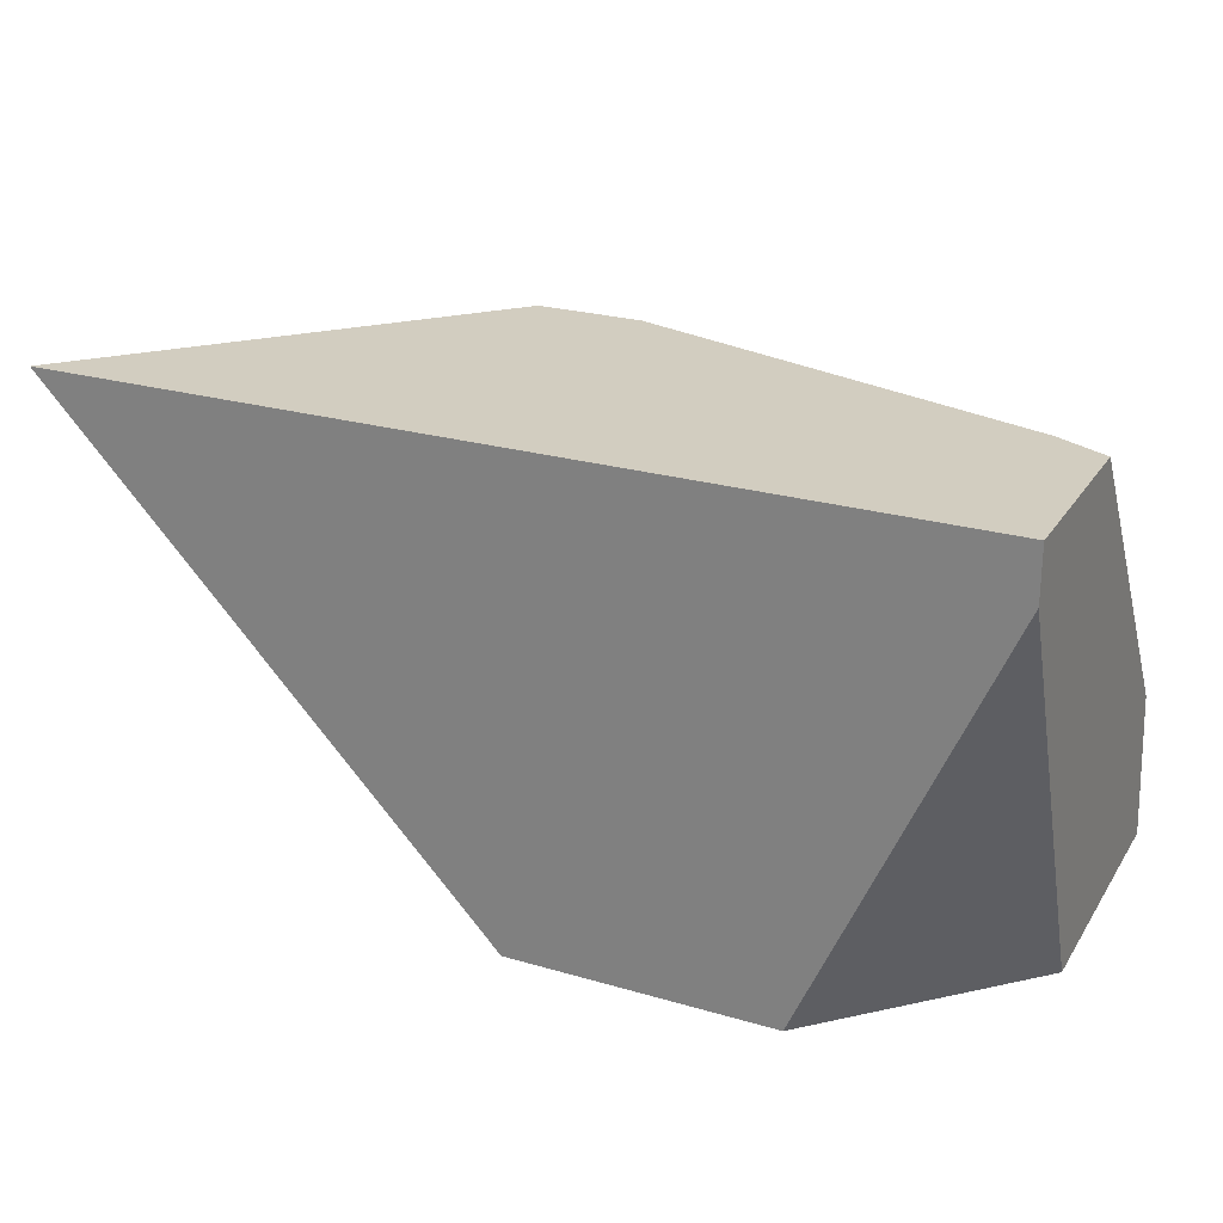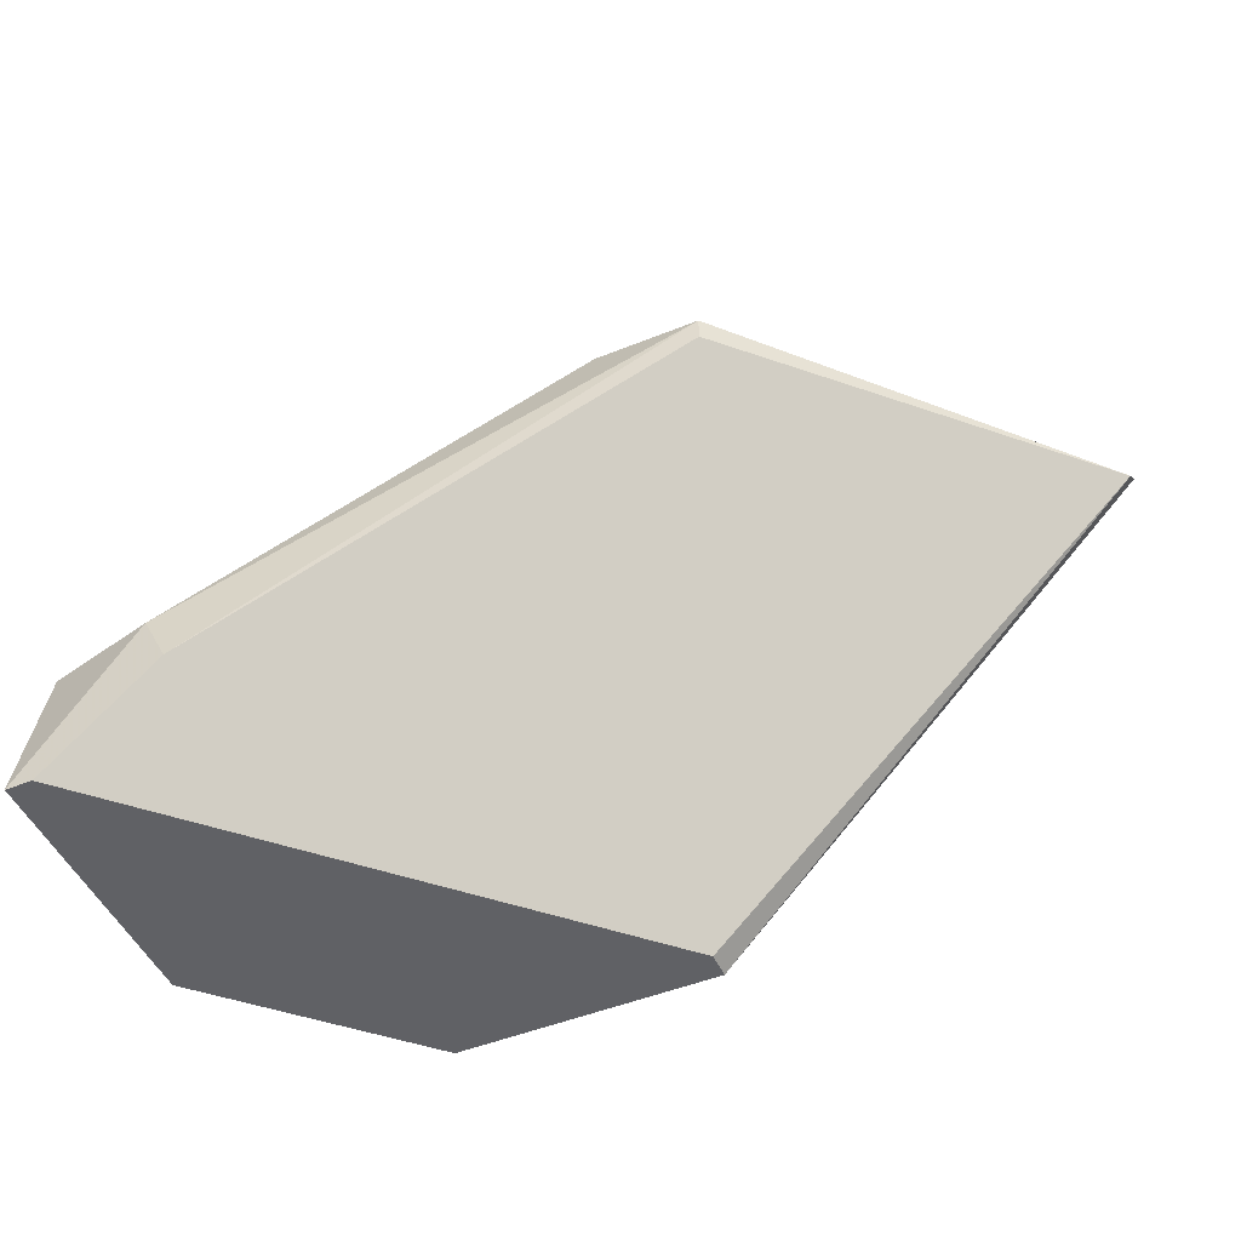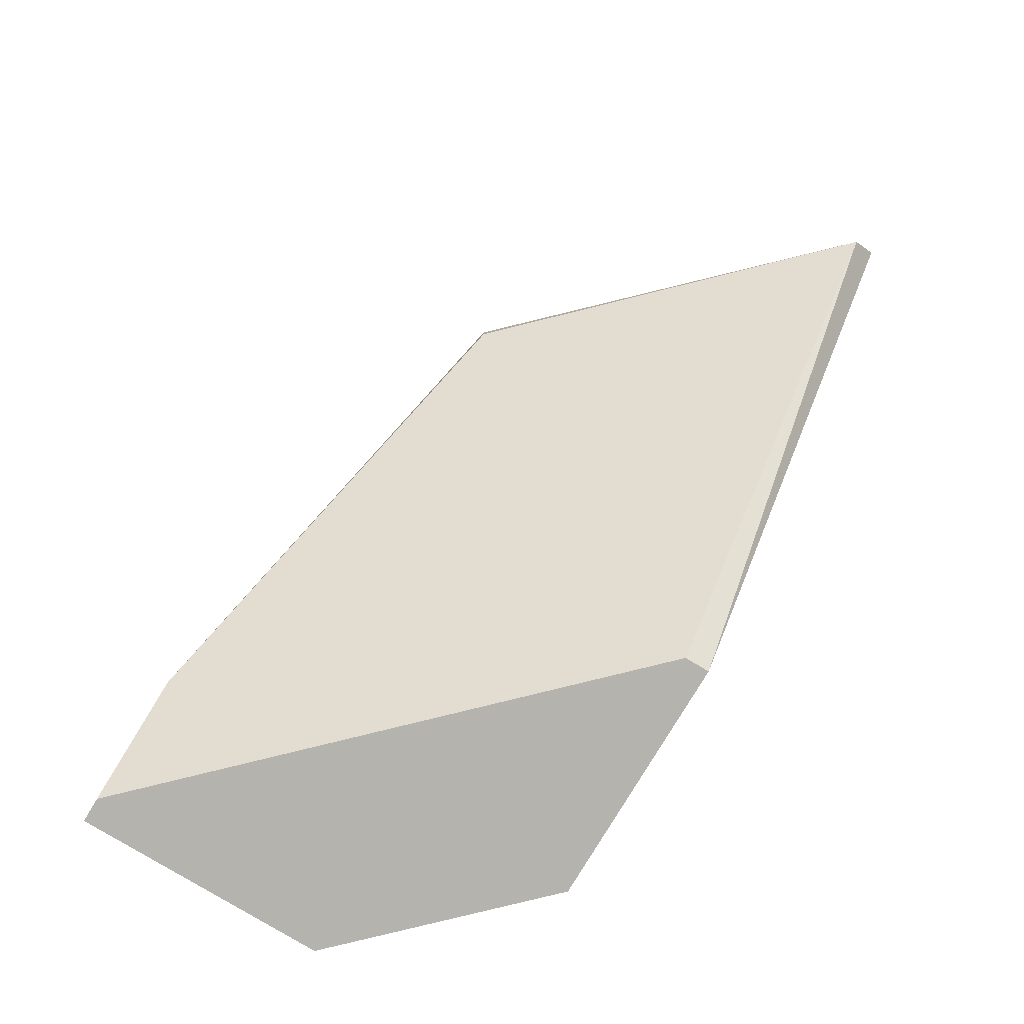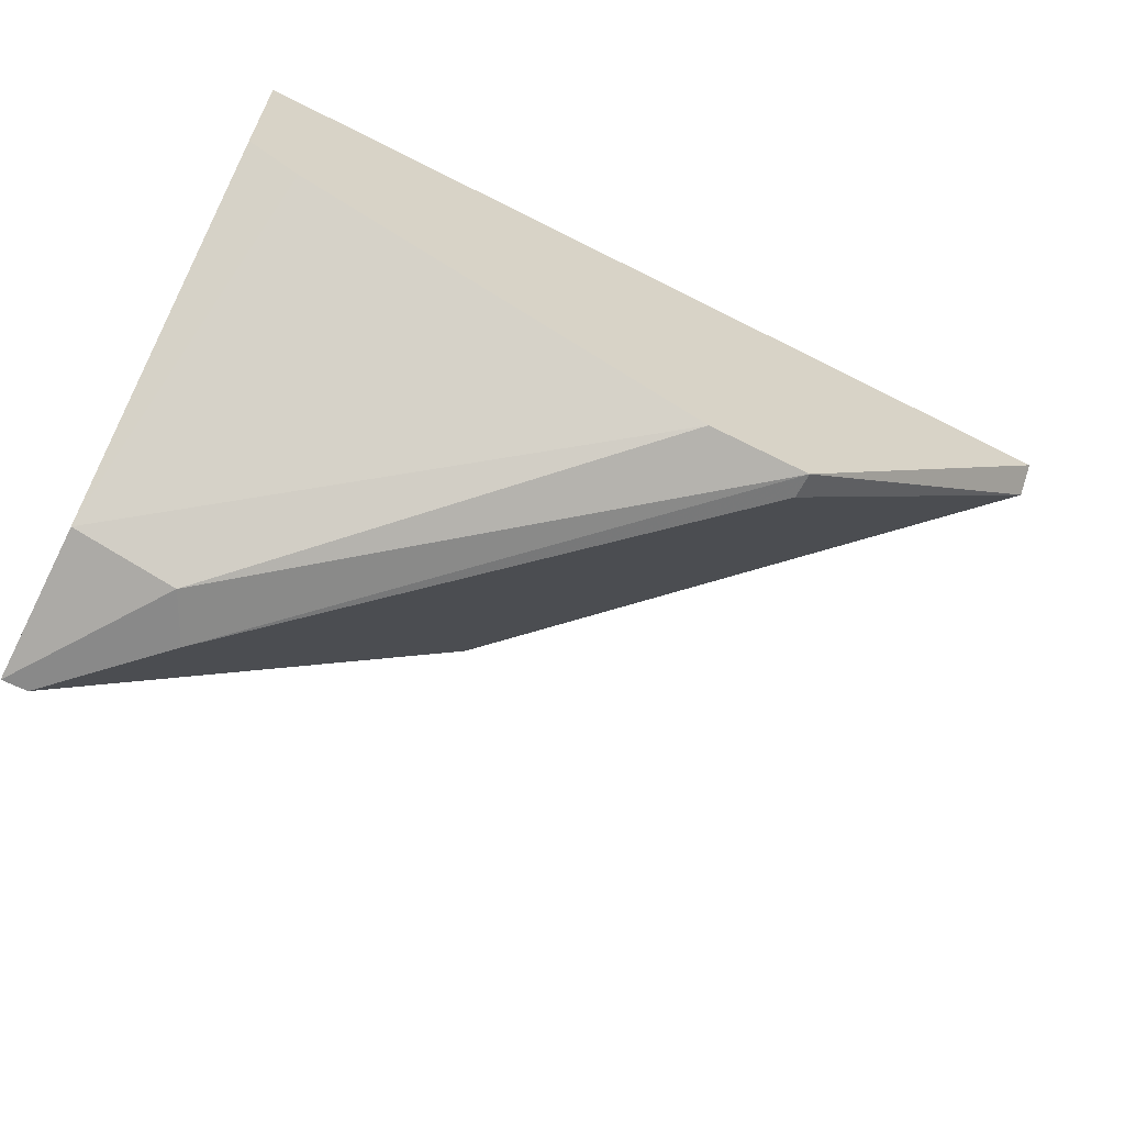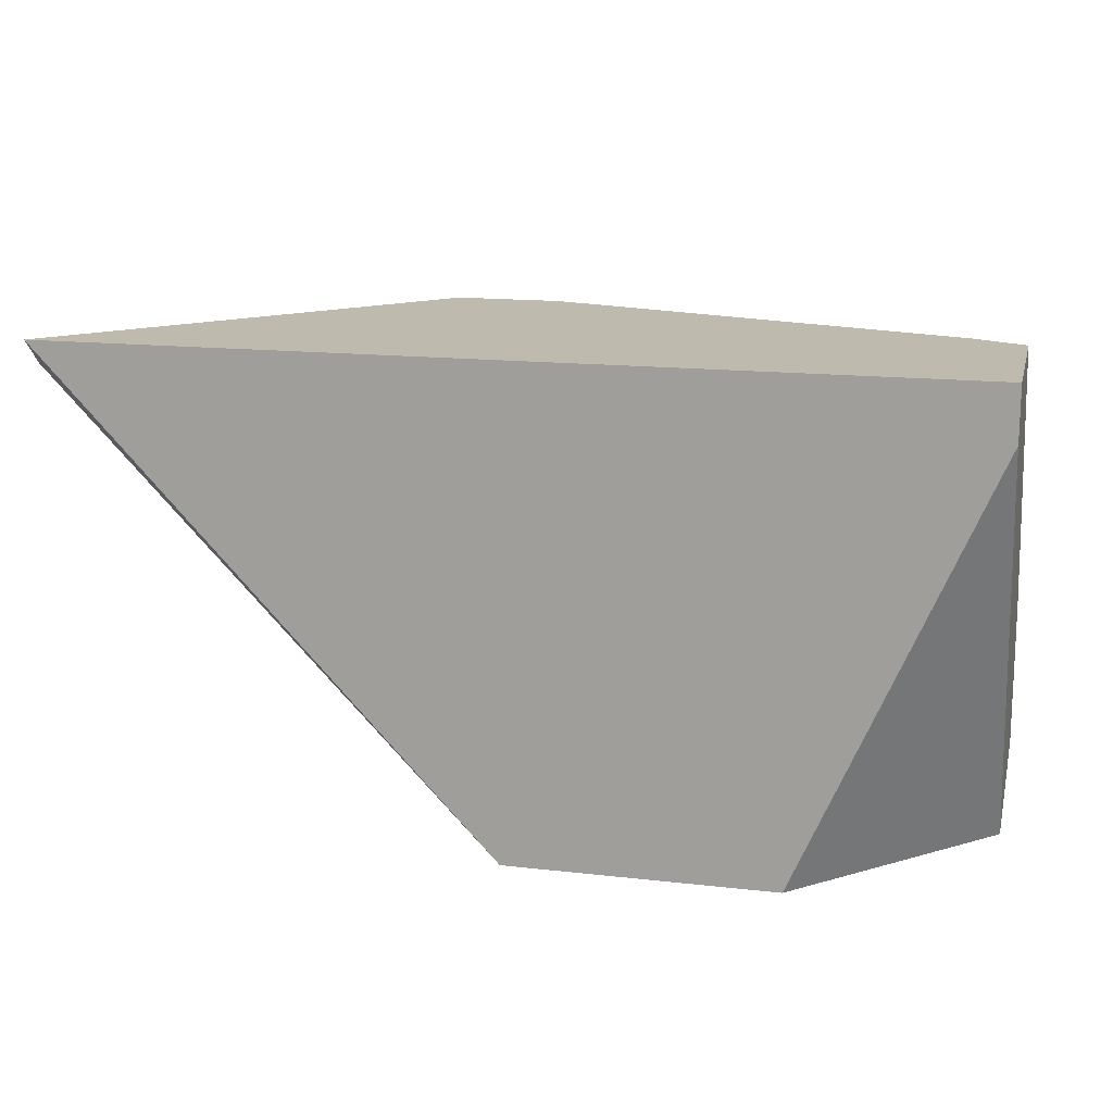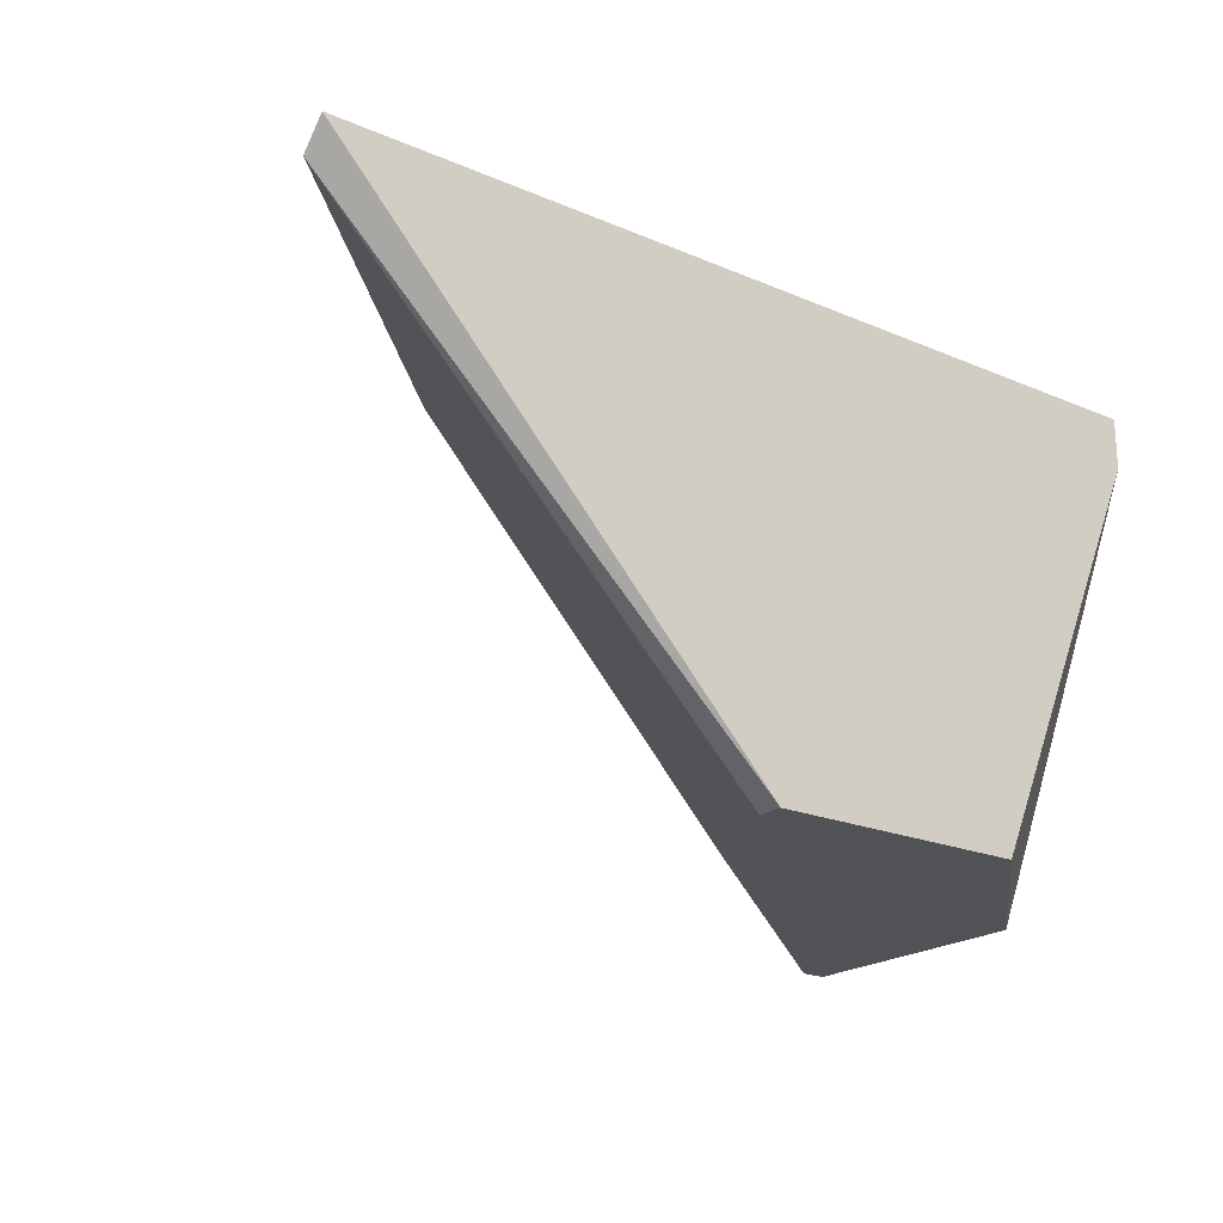
<metadata>
{"format":"obj","ext":"obj","renderer":"f3d","projection":"perspective","resolution":1024,"background":"white","views":[{"elev":24.7,"azim":25.4,"up":"+Y"},{"elev":-49.3,"azim":-156.0,"up":"+Y"},{"elev":-79.9,"azim":-121.1,"up":"+Y"},{"elev":-63.2,"azim":152.7,"up":"+Z"},{"elev":15.4,"azim":13.6,"up":"+Y"},{"elev":-21.1,"azim":-37.2,"up":"+Y"}]}
</metadata>
<code>
v 0.002089 -0.005742 -0.01847
v 0.002089 -0.005742 -0.01317
v 0.002089 -0.002556 -0.01794
v 0.002089 0.003811 -0.009453
v 0.002089 0.003811 -0.01317
v 0.002089 0.002749 -0.009453
v -0.01596 0.00328 -0.009985
v -0.01596 0.003811 -0.009453
v -0.001627 -0.005742 -0.009453
v -0.007461 0.003811 -0.01635
v 0.001028 0.003811 -0.0137
v 0.001558 -0.005742 -0.01847
v -3.4e-05 -0.002556 -0.01847
v -0.006933 -0.005742 -0.009453
v -0.006933 -0.005742 -0.009985
v -0.009585 0.00328 -0.01635
v -0.009585 0.003811 -0.01635
v -0.000566 -0.003618 -0.01847
f 12 16 18
f 6 4 8
f 6 8 14
f 8 4 17
f 4 6 2
f 2 14 12
f 17 4 5
f 4 2 5
f 6 14 9
f 2 6 9
f 14 2 9
f 14 8 7
f 8 17 7
f 5 2 3
f 13 17 10
f 17 5 10
f 3 13 10
f 12 14 15
f 14 7 15
f 7 12 15
f 7 17 16
f 12 7 16
f 5 3 11
f 10 5 11
f 3 10 11
f 2 12 1
f 12 13 1
f 13 3 1
f 3 2 1
f 17 13 18
f 13 12 18
f 16 17 18

</code>
